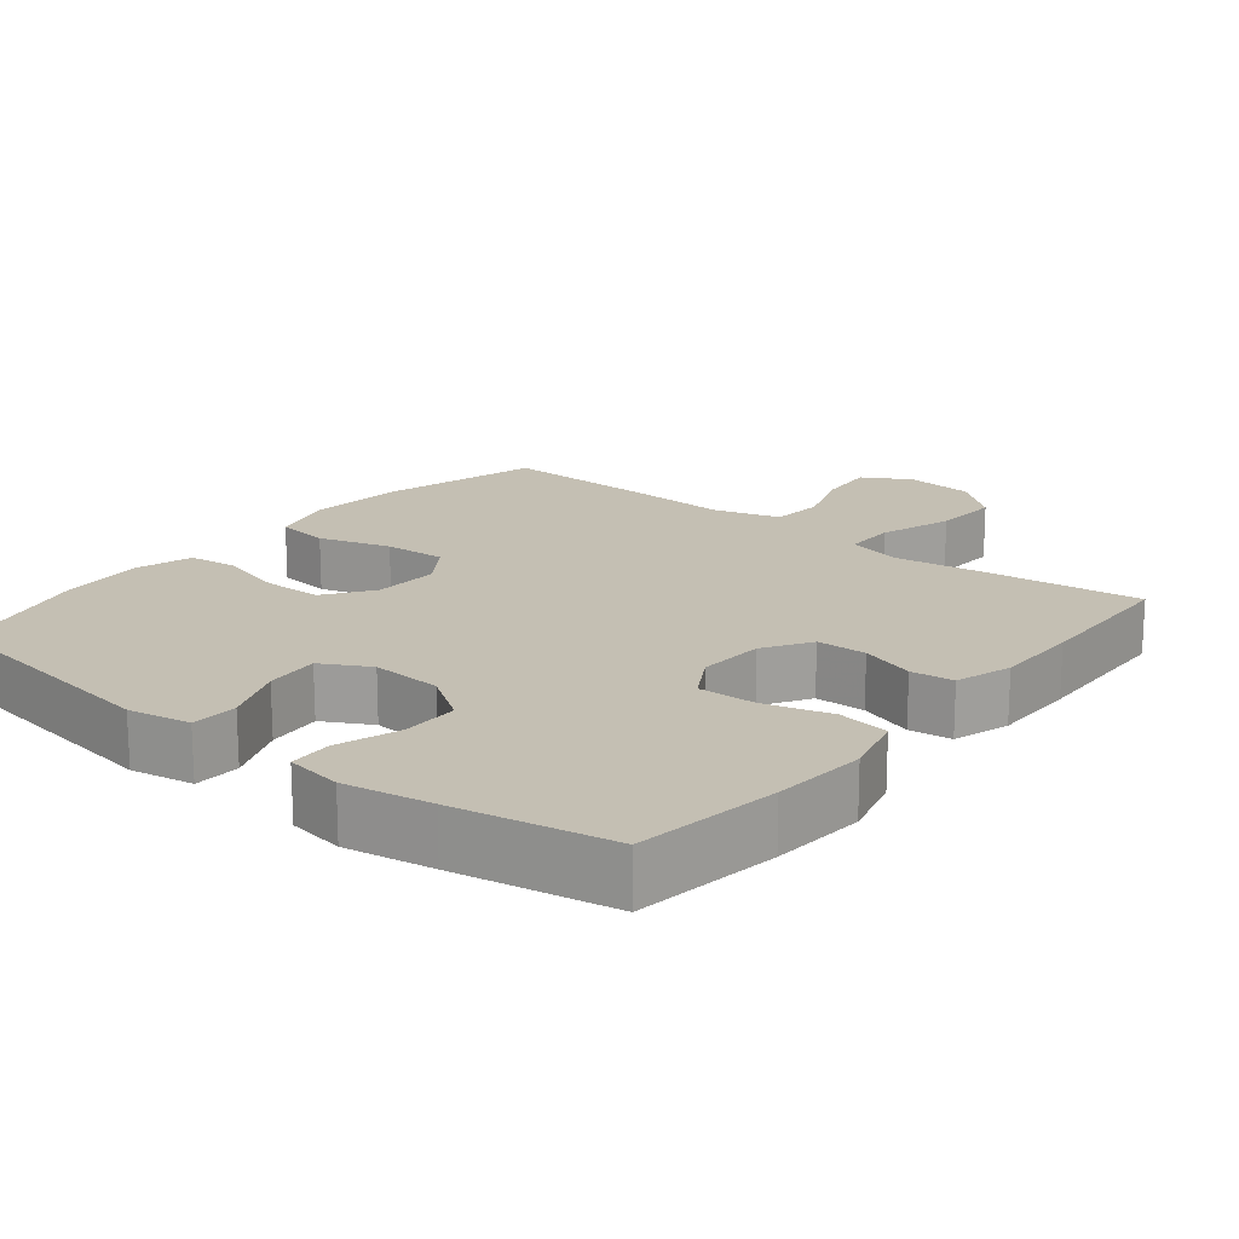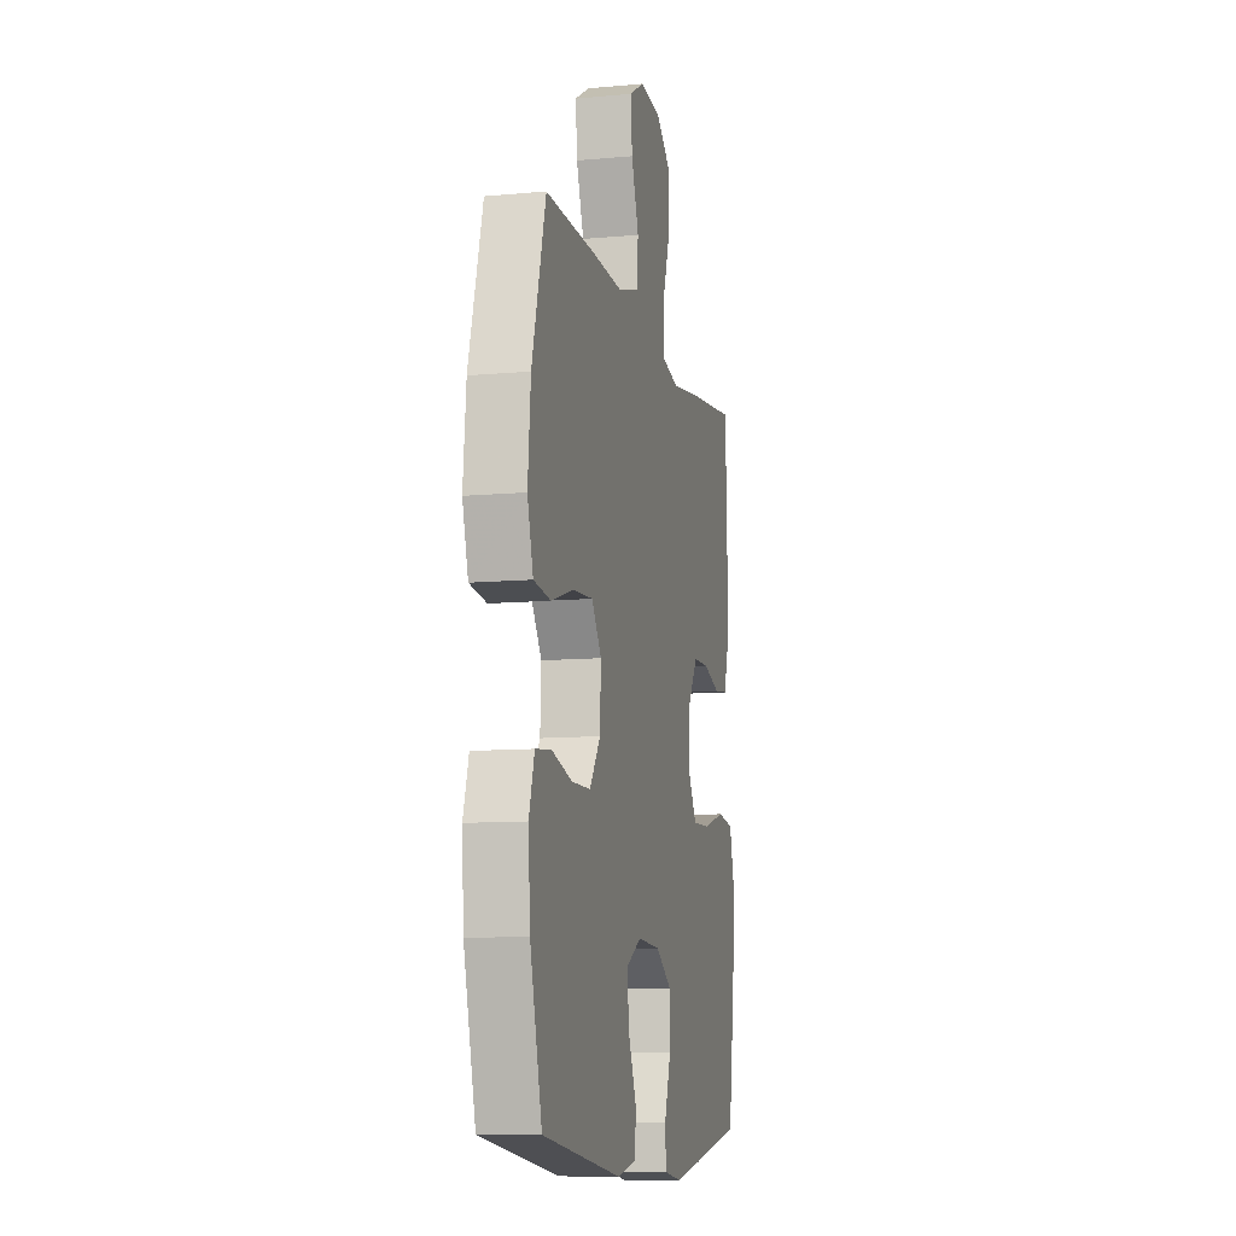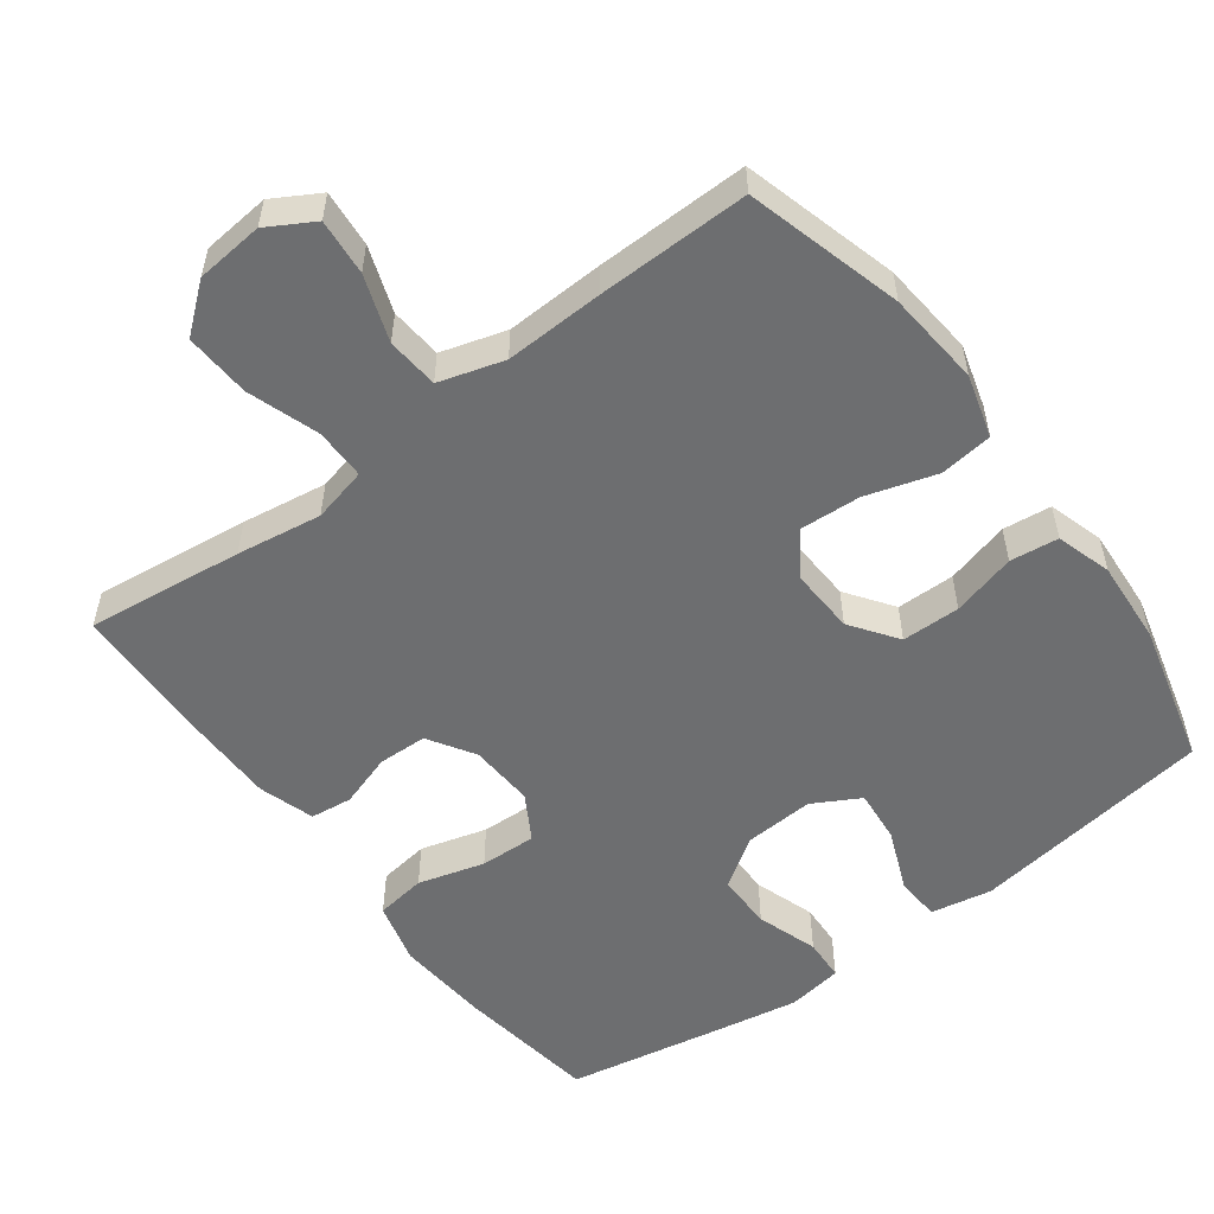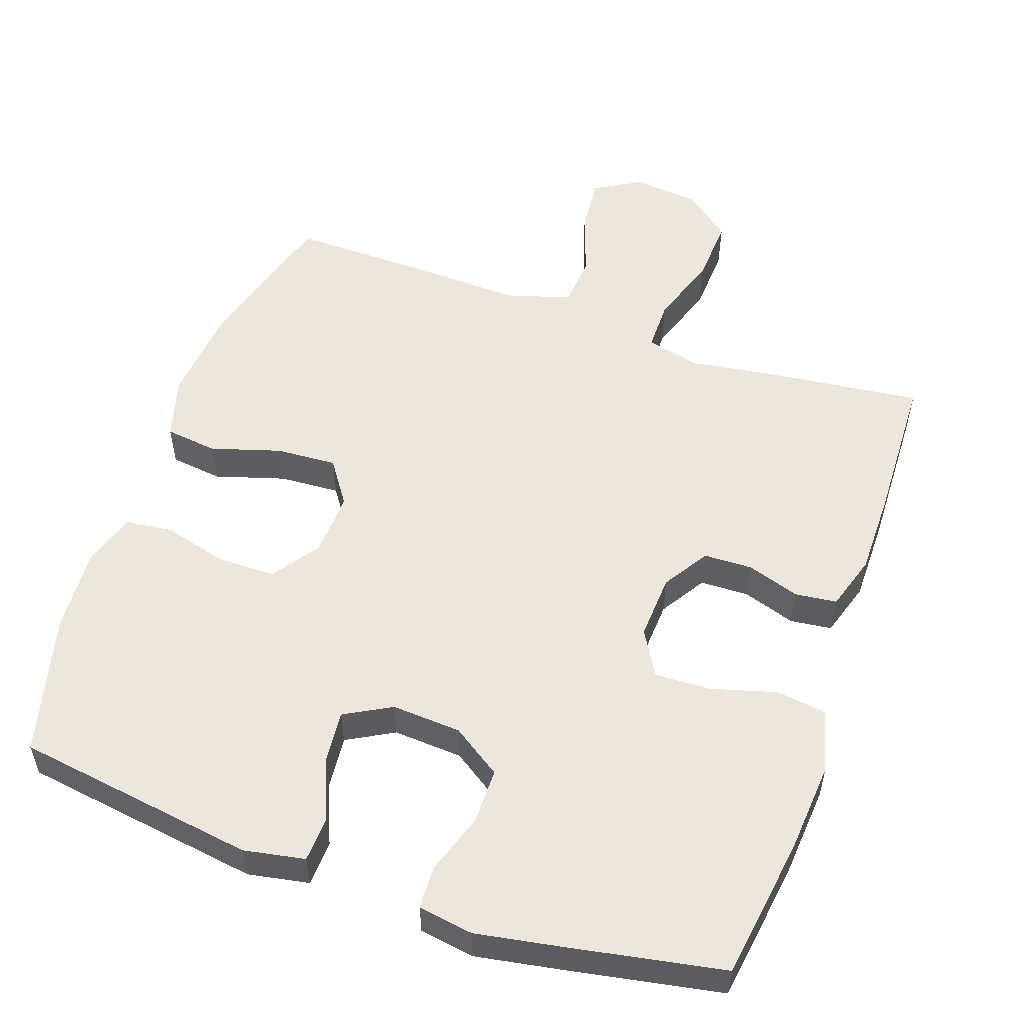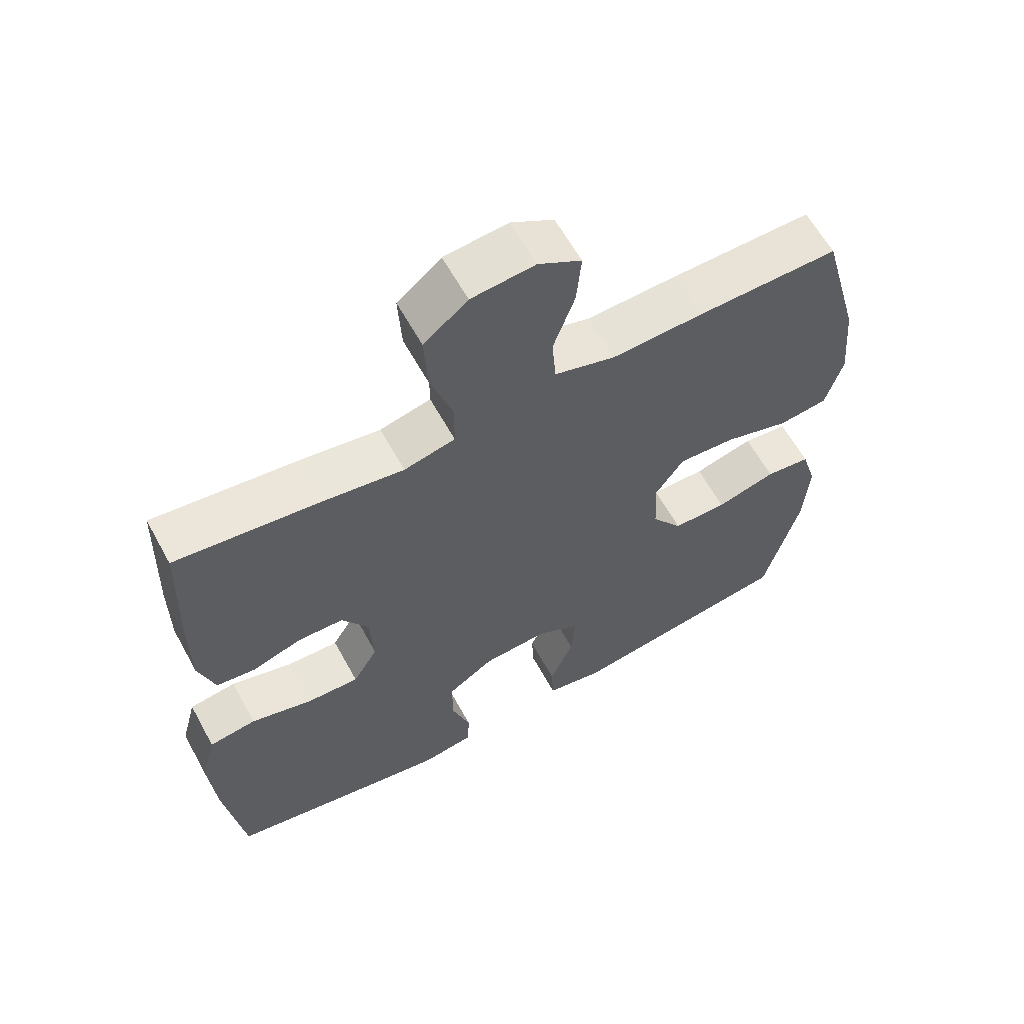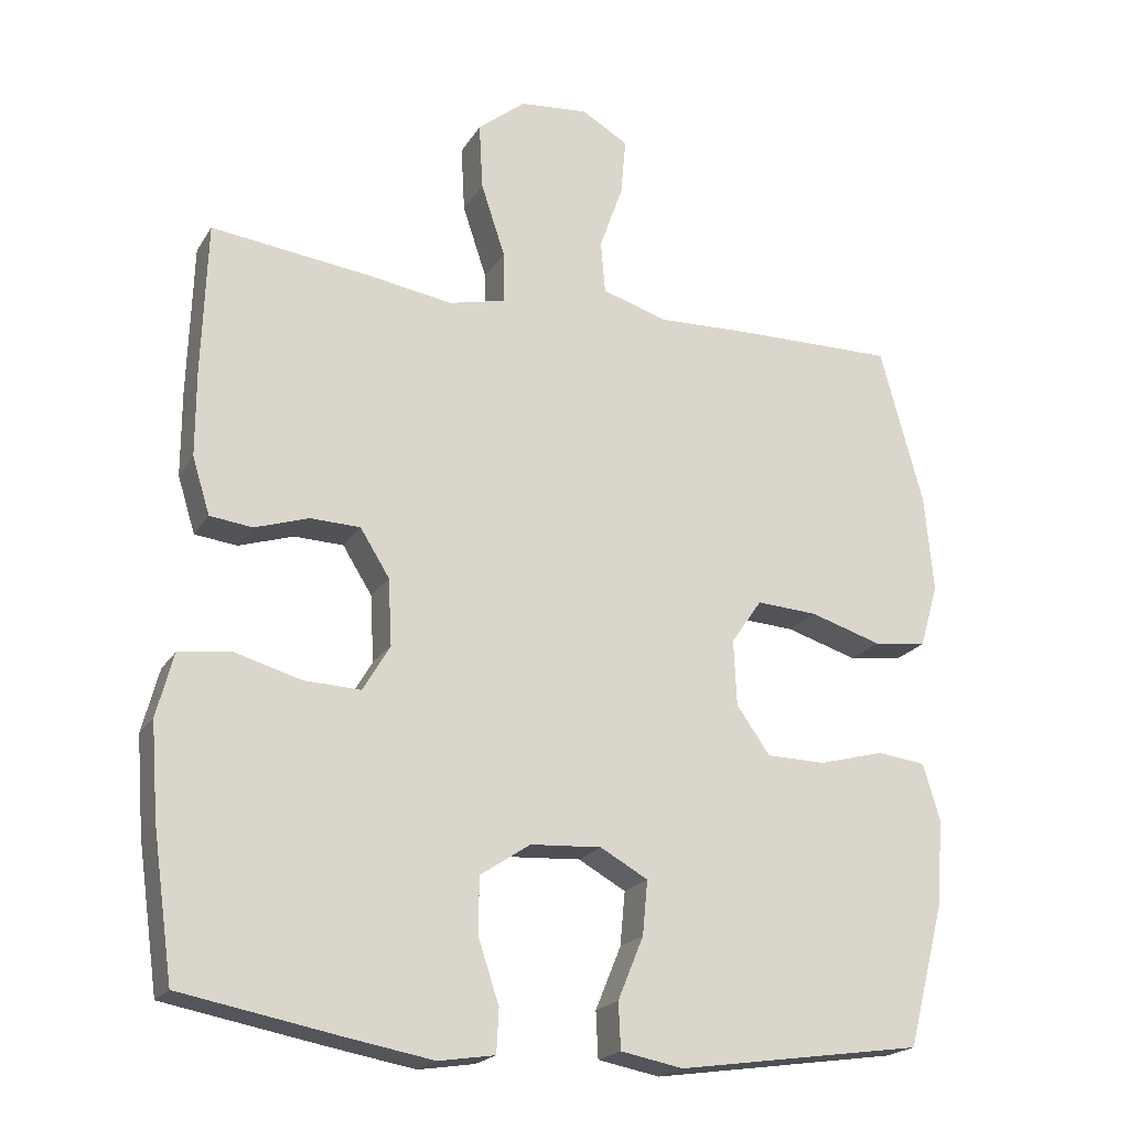
<metadata>
{"format":"obj","ext":"obj","renderer":"f3d","projection":"perspective","resolution":1024,"background":"white","views":[{"elev":17.9,"azim":-141.0,"up":"+Y"},{"elev":-10.1,"azim":103.3,"up":"+Z"},{"elev":-54.2,"azim":36.8,"up":"+Y"},{"elev":54.1,"azim":-160.7,"up":"+Y"},{"elev":61.8,"azim":-28.7,"up":"+Z"},{"elev":-20.5,"azim":-23.1,"up":"+Z"}]}
</metadata>
<code>
v 0.5 0.07 0.5
v 0.559 0.07 0.284
v 0.571 0.07 0.152
v 0.546 0.07 0.065
v 0.473 0.07 0.056
v 0.375 0.07 0.086
v 0.291 0.07 0.091
v 0.249 0.07 0.03
v 0.253 0.07 -0.06
v 0.299 0.07 -0.125
v 0.38 0.07 -0.126
v 0.469 0.07 -0.102
v 0.536 0.07 -0.11
v 0.559 0.07 -0.187
v 0.551 0.07 -0.303
v 0.5 0.07 -0.5
v 0.163 0.07 -0.549
v 0.078 0.07 -0.533
v 0.075 0.07 -0.47
v 0.11 0.07 -0.385
v 0.117 0.07 -0.311
v 0.052 0.07 -0.275
v -0.045 0.07 -0.281
v -0.114 0.07 -0.327
v -0.114 0.07 -0.405
v -0.086 0.07 -0.49
v -0.089 0.07 -0.549
v -0.166 0.07 -0.561
v -0.285 0.07 -0.54
v -0.5 0.07 -0.5
v -0.528 0.07 -0.302
v -0.538 0.07 -0.173
v -0.515 0.07 -0.086
v -0.445 0.07 -0.076
v -0.353 0.07 -0.102
v -0.275 0.07 -0.105
v -0.238 0.07 -0.042
v -0.243 0.07 0.049
v -0.283 0.07 0.113
v -0.351 0.07 0.115
v -0.425 0.07 0.091
v -0.483 0.07 0.098
v -0.507 0.07 0.175
v -0.507 0.07 0.291
v -0.5 0.07 0.5
v -0.283 0.07 0.474
v -0.165 0.07 0.456
v -0.089 0.07 0.474
v -0.089 0.07 0.545
v -0.122 0.07 0.644
v -0.127 0.07 0.735
v -0.062 0.07 0.788
v 0.032 0.07 0.797
v 0.096 0.07 0.76
v 0.089 0.07 0.682
v 0.057 0.07 0.591
v 0.063 0.07 0.519
v 0.153 0.07 0.492
v 0.289 0.07 0.497
v 0.5 0 0.5
v 0.559 0 0.284
v 0.571 0 0.152
v 0.546 0 0.065
v 0.473 0 0.056
v 0.375 0 0.086
v 0.291 0 0.091
v 0.249 0 0.03
v 0.253 0 -0.06
v 0.299 0 -0.125
v 0.38 0 -0.126
v 0.469 0 -0.102
v 0.536 0 -0.11
v 0.559 0 -0.187
v 0.551 0 -0.303
v 0.5 0 -0.5
v 0.163 0 -0.549
v 0.078 0 -0.533
v 0.075 0 -0.47
v 0.11 0 -0.385
v 0.117 0 -0.311
v 0.052 0 -0.275
v -0.045 0 -0.281
v -0.114 0 -0.327
v -0.114 0 -0.405
v -0.086 0 -0.49
v -0.089 0 -0.549
v -0.166 0 -0.561
v -0.285 0 -0.54
v -0.5 0 -0.5
v -0.528 0 -0.302
v -0.538 0 -0.173
v -0.515 0 -0.086
v -0.445 0 -0.076
v -0.353 0 -0.102
v -0.275 0 -0.105
v -0.238 0 -0.042
v -0.243 0 0.049
v -0.283 0 0.113
v -0.351 0 0.115
v -0.425 0 0.091
v -0.483 0 0.098
v -0.507 0 0.175
v -0.507 0 0.291
v -0.5 0 0.5
v -0.283 0 0.474
v -0.165 0 0.456
v -0.089 0 0.474
v -0.089 0 0.545
v -0.122 0 0.644
v -0.127 0 0.735
v -0.062 0 0.788
v 0.032 0 0.797
v 0.096 0 0.76
v 0.089 0 0.682
v 0.057 0 0.591
v 0.063 0 0.519
v 0.153 0 0.492
v 0.289 0 0.497
f 4 5 6
f 3 4 6
f 2 3 6
f 1 2 6
f 59 1 6
f 58 59 6
f 57 58 6 7
f 54 55 56
f 53 54 56
f 52 53 56
f 51 52 56
f 50 51 56
f 49 50 56
f 48 49 56 57
f 45 46 47
f 44 45 47
f 43 44 47
f 42 43 47
f 41 42 47
f 40 41 47
f 39 40 47 48
f 57 7 8
f 48 57 8
f 39 48 8
f 38 39 8
f 33 34 35
f 32 33 35
f 31 32 35
f 30 31 35
f 29 30 35
f 28 29 35
f 27 28 35
f 26 27 35
f 25 26 35
f 24 25 35 36
f 23 24 36 37
f 18 19 20
f 17 18 20
f 16 17 20
f 15 16 20
f 14 15 20
f 13 14 20
f 12 13 20
f 11 12 20
f 10 11 20 21
f 9 10 21 22
f 23 37 38
f 22 23 38
f 9 22 38
f 8 9 38
f 65 64 63
f 65 63 62
f 65 62 61
f 65 61 60
f 65 60 118
f 65 118 117
f 66 65 117 116
f 115 114 113
f 115 113 112
f 115 112 111
f 115 111 110
f 115 110 109
f 115 109 108
f 116 115 108 107
f 106 105 104
f 106 104 103
f 106 103 102
f 106 102 101
f 106 101 100
f 106 100 99
f 107 106 99 98
f 67 66 116
f 67 116 107
f 67 107 98
f 67 98 97
f 94 93 92
f 94 92 91
f 94 91 90
f 94 90 89
f 94 89 88
f 94 88 87
f 94 87 86
f 94 86 85
f 94 85 84
f 95 94 84 83
f 96 95 83 82
f 79 78 77
f 79 77 76
f 79 76 75
f 79 75 74
f 79 74 73
f 79 73 72
f 79 72 71
f 79 71 70
f 80 79 70 69
f 81 80 69 68
f 97 96 82
f 97 82 81
f 97 81 68
f 97 68 67
f 1 60 61 2
f 2 61 62 3
f 3 62 63 4
f 4 63 64 5
f 5 64 65 6
f 6 65 66 7
f 7 66 67 8
f 8 67 68 9
f 9 68 69 10
f 10 69 70 11
f 11 70 71 12
f 12 71 72 13
f 13 72 73 14
f 14 73 74 15
f 15 74 75 16
f 16 75 76 17
f 17 76 77 18
f 18 77 78 19
f 19 78 79 20
f 20 79 80 21
f 21 80 81 22
f 22 81 82 23
f 23 82 83 24
f 24 83 84 25
f 25 84 85 26
f 26 85 86 27
f 27 86 87 28
f 28 87 88 29
f 29 88 89 30
f 30 89 90 31
f 31 90 91 32
f 32 91 92 33
f 33 92 93 34
f 34 93 94 35
f 35 94 95 36
f 36 95 96 37
f 37 96 97 38
f 38 97 98 39
f 39 98 99 40
f 40 99 100 41
f 41 100 101 42
f 42 101 102 43
f 43 102 103 44
f 44 103 104 45
f 45 104 105 46
f 46 105 106 47
f 47 106 107 48
f 48 107 108 49
f 49 108 109 50
f 50 109 110 51
f 51 110 111 52
f 52 111 112 53
f 53 112 113 54
f 54 113 114 55
f 55 114 115 56
f 56 115 116 57
f 57 116 117 58
f 58 117 118 59
f 59 118 60 1

</code>
